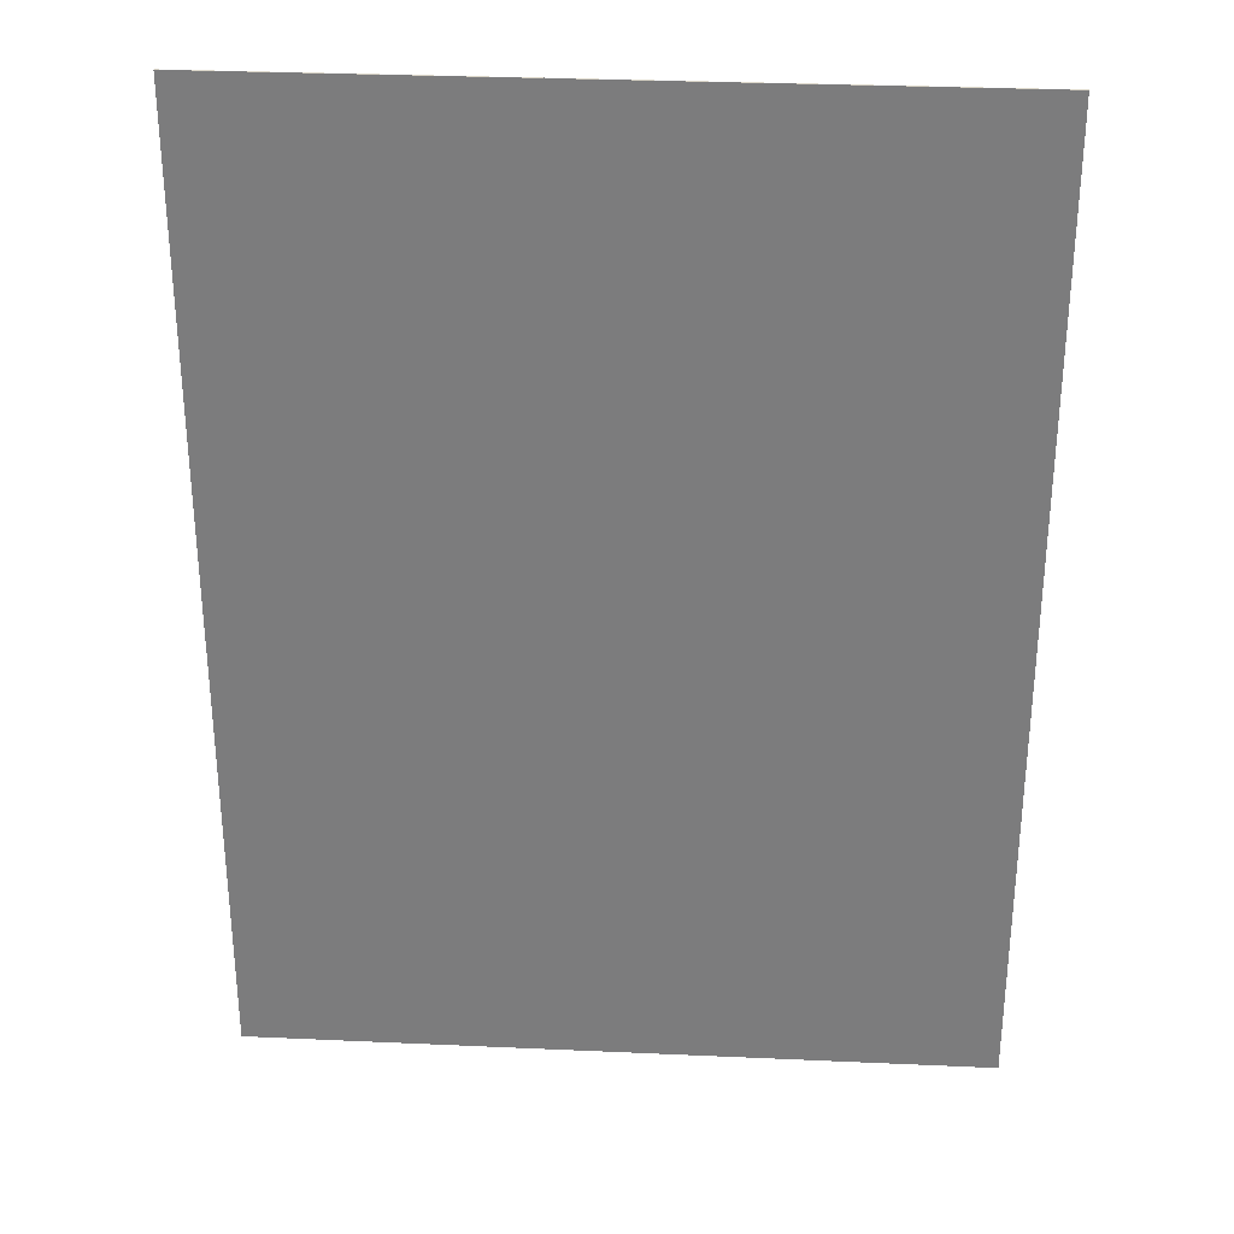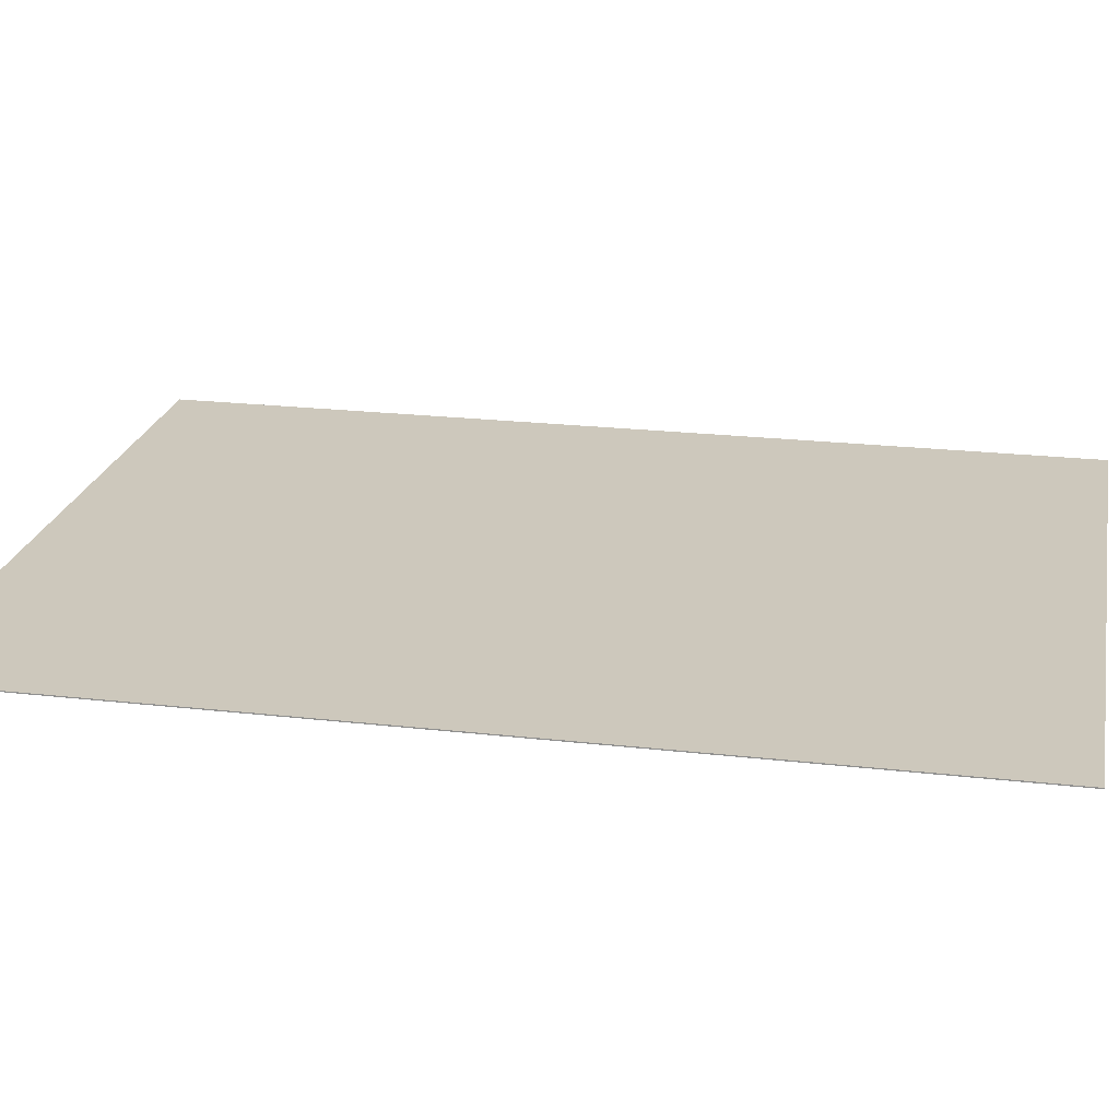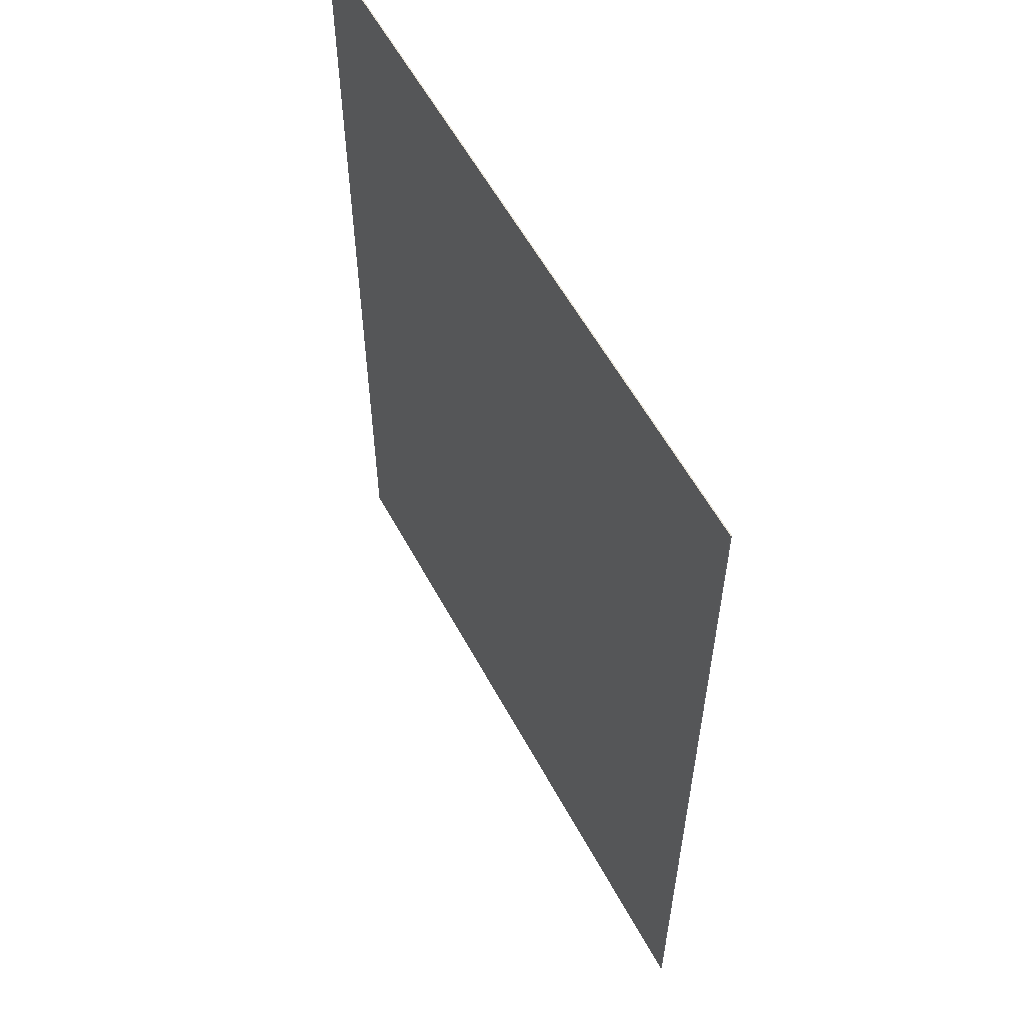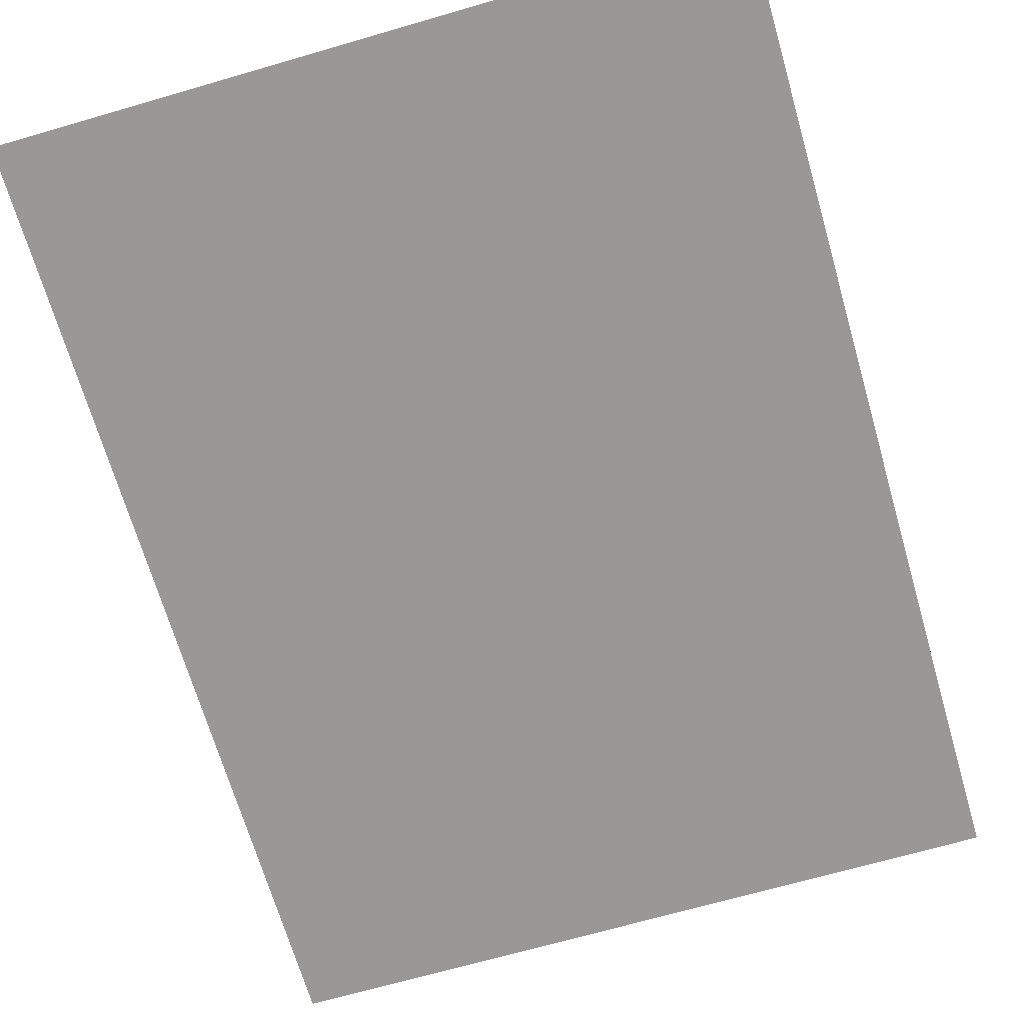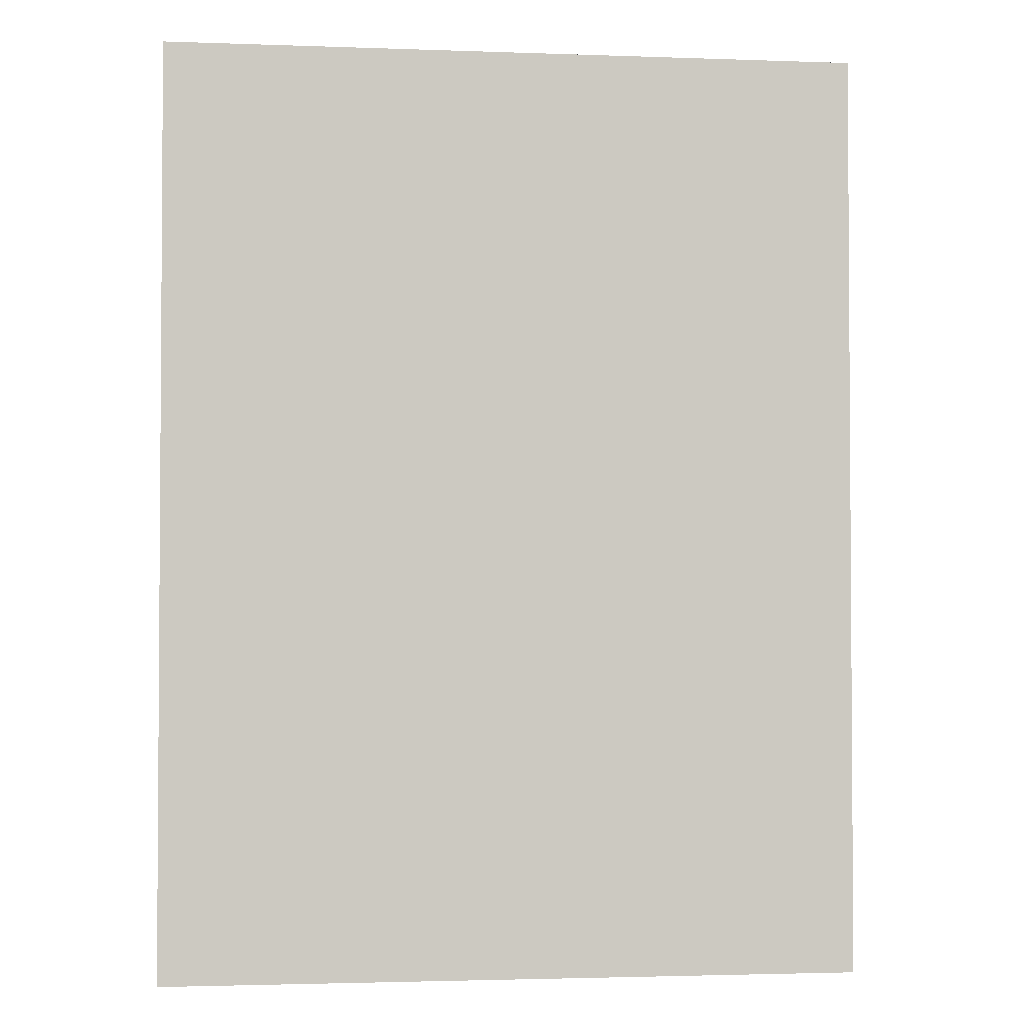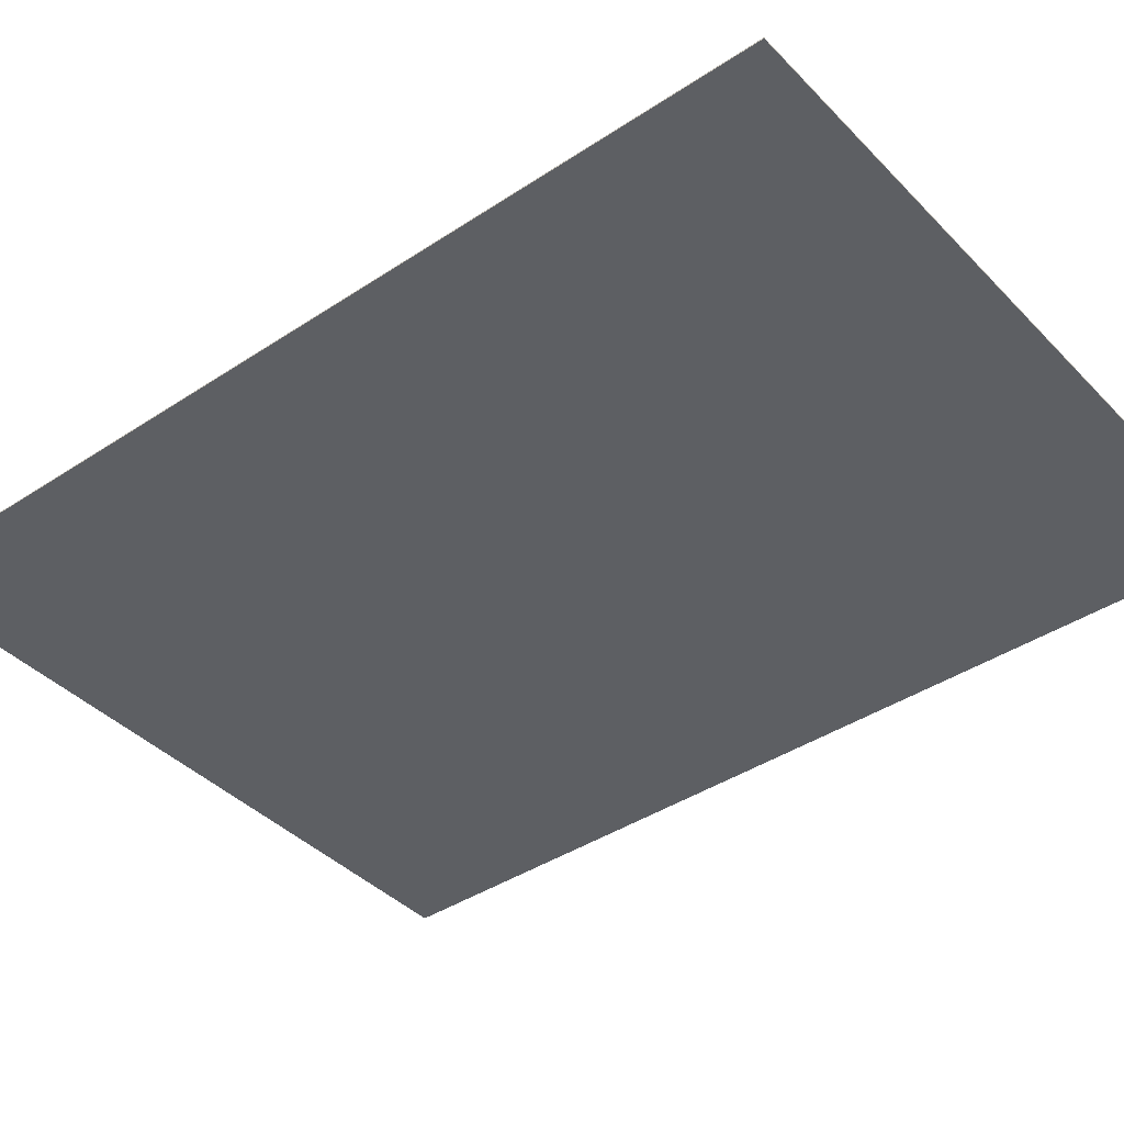
<metadata>
{"format":"obj","ext":"obj","renderer":"f3d","projection":"perspective","resolution":1024,"background":"white","views":[{"elev":30.7,"azim":3.7,"up":"+Z"},{"elev":22.1,"azim":101.3,"up":"+Y"},{"elev":58.4,"azim":61.7,"up":"+Z"},{"elev":-68.6,"azim":-163.8,"up":"+Y"},{"elev":-2.4,"azim":172.7,"up":"+Z"},{"elev":-40.4,"azim":-50.9,"up":"+Y"}]}
</metadata>
<code>
v -22.5 0.07 30
v 22.5 0.07 30
v 22.5 0.07 -30
v -22.5 0.07 -30
v -22.5 0 30
v 22.5 0 30
v 22.5 0 -30
v -22.5 0 -30
f 1 2 3 4
f 8 7 6 5
f 1 5 6 2
f 2 6 7 3
f 3 7 8 4
f 4 8 5 1

</code>
